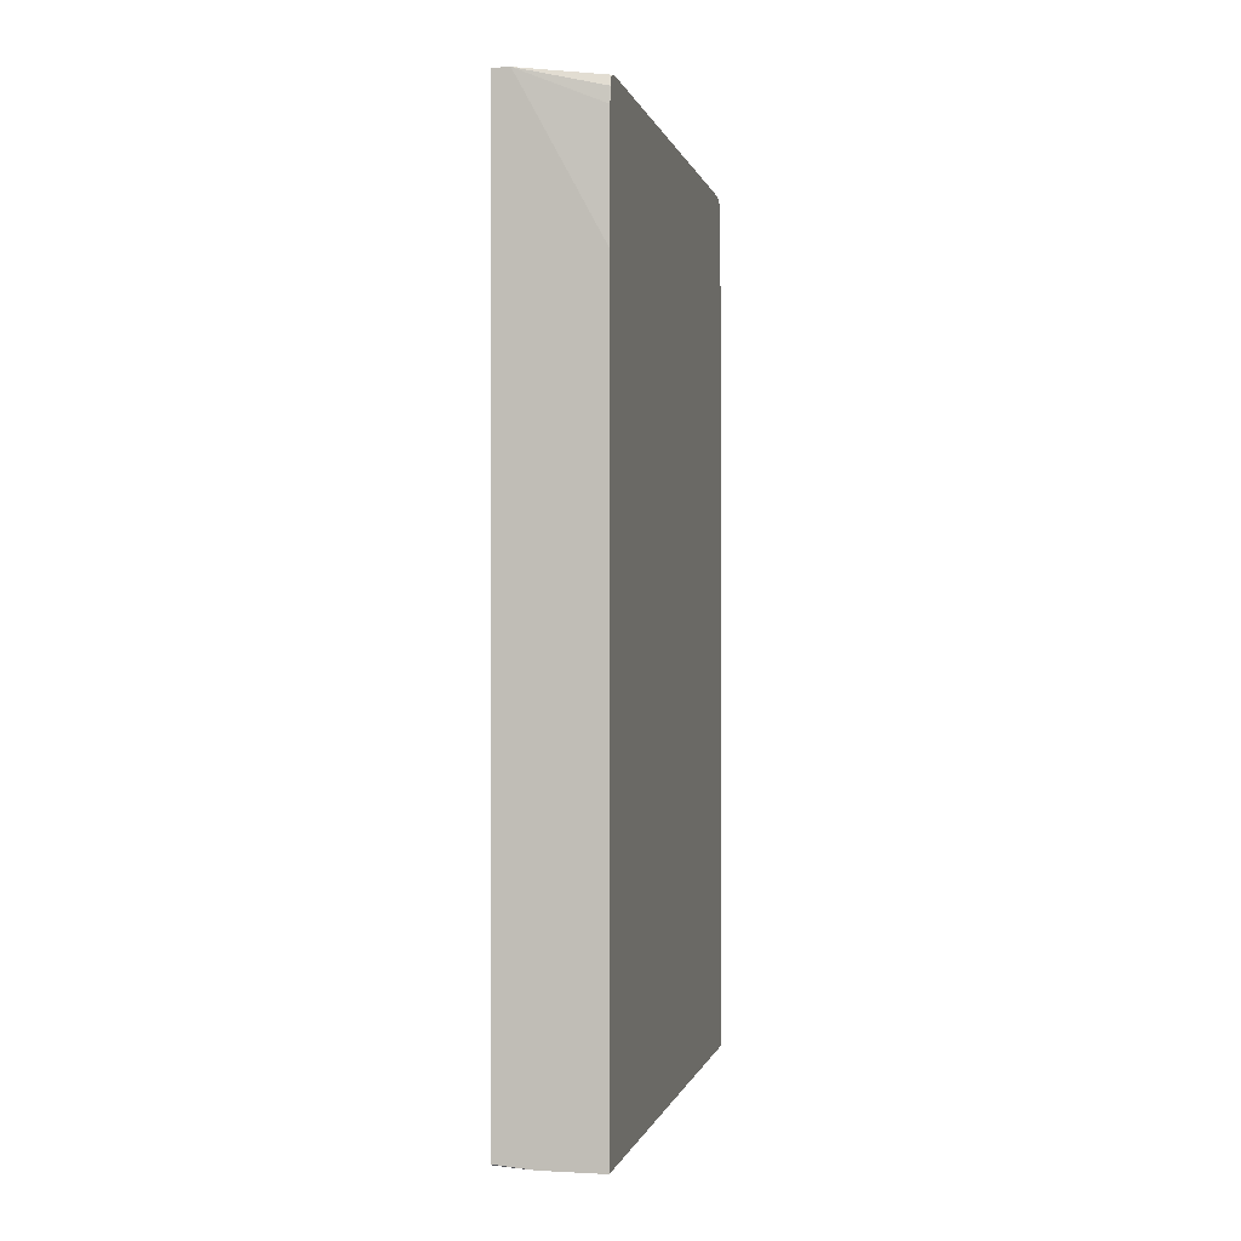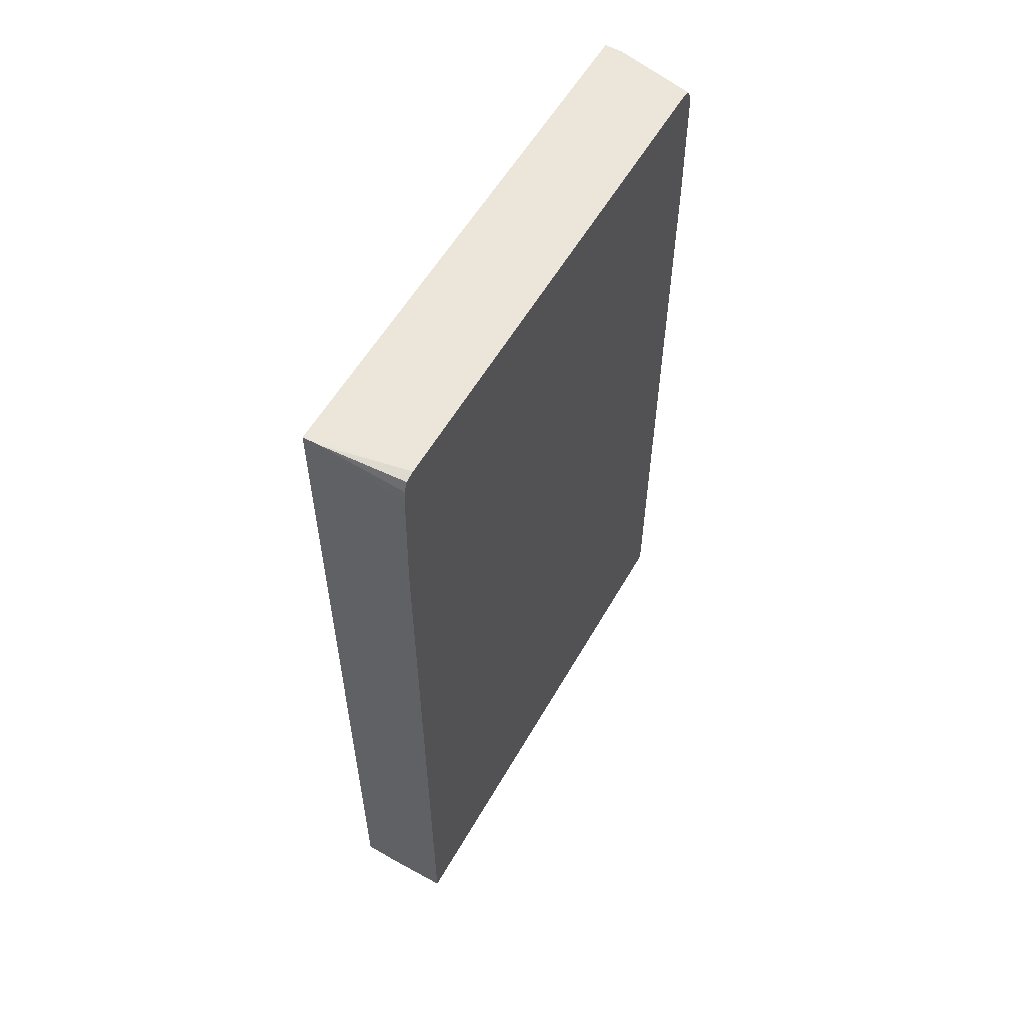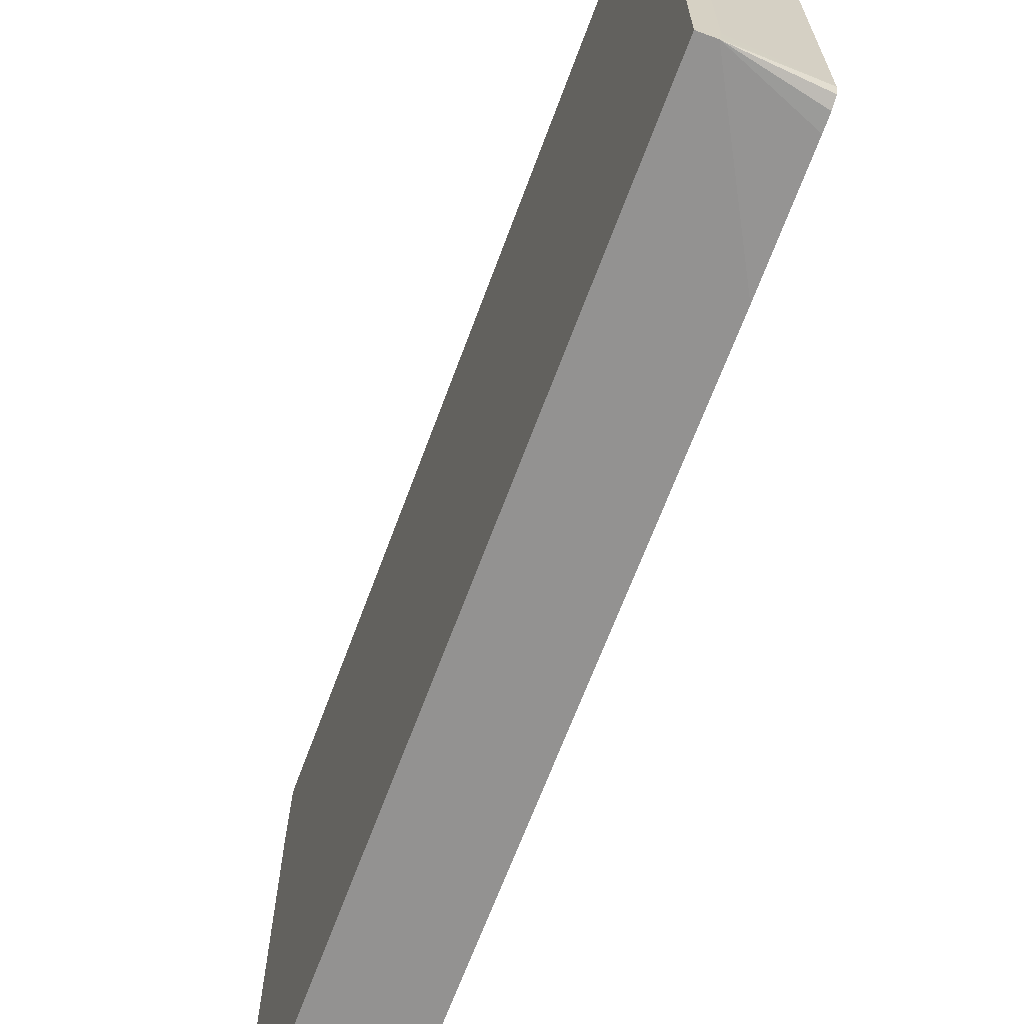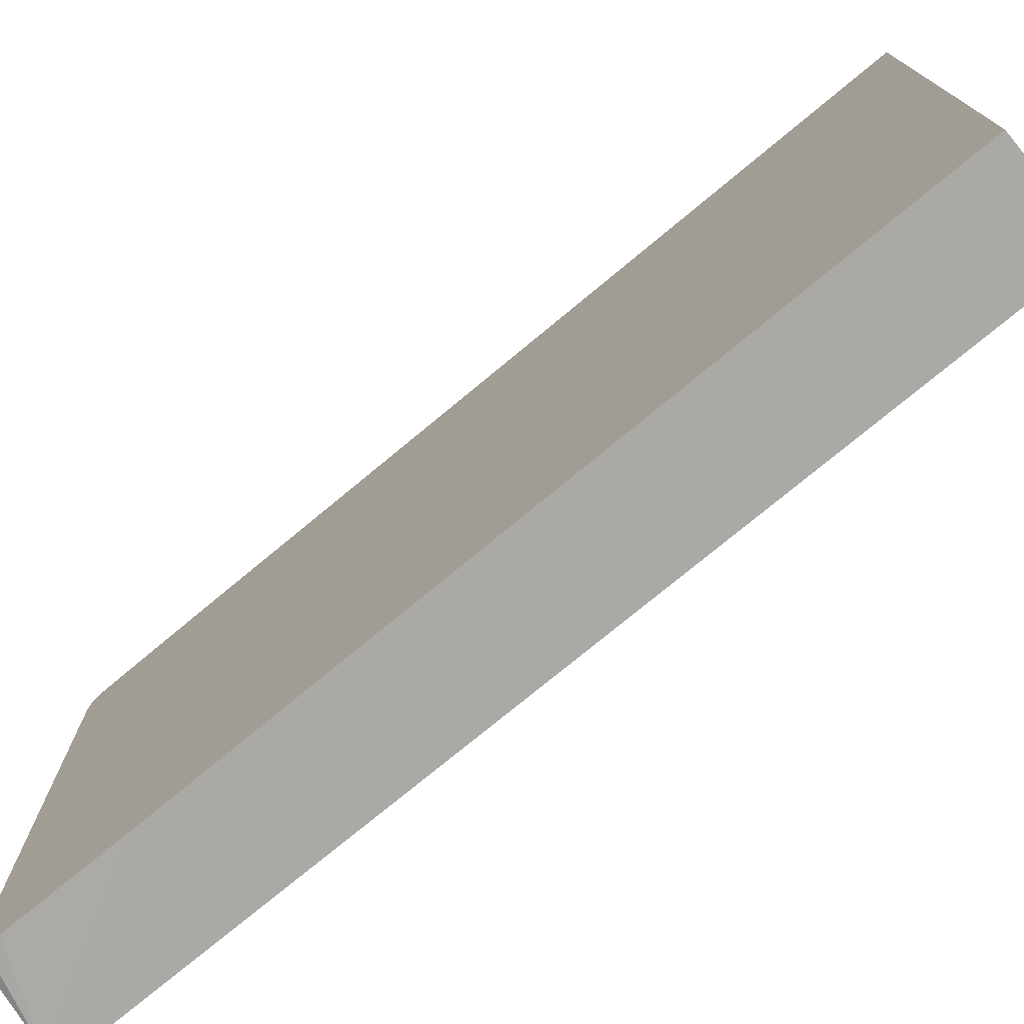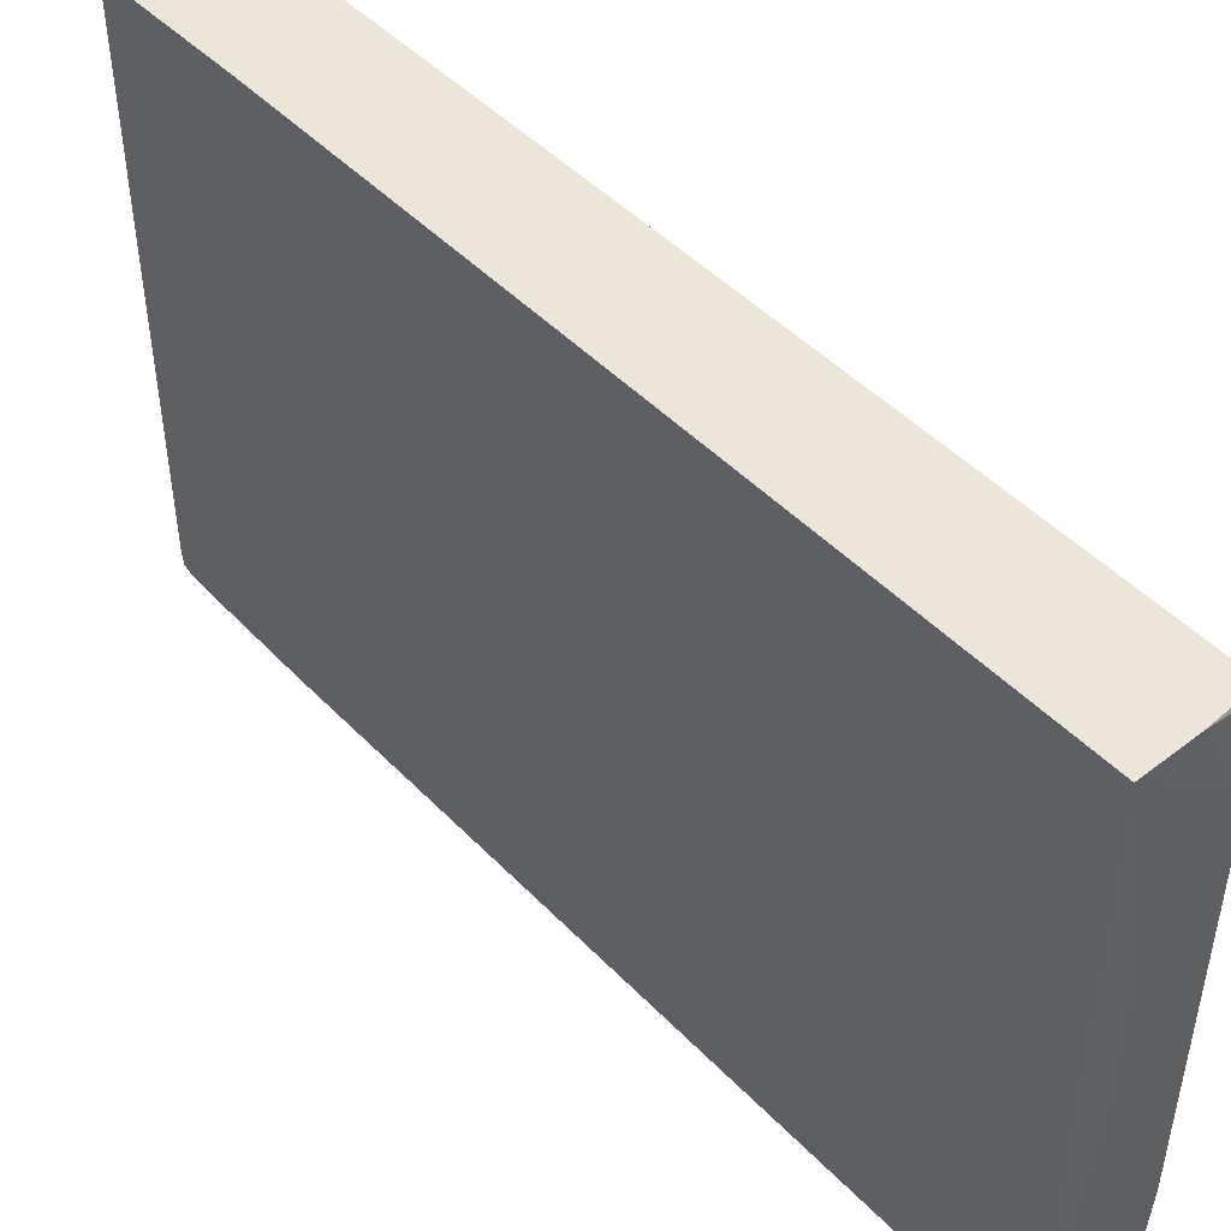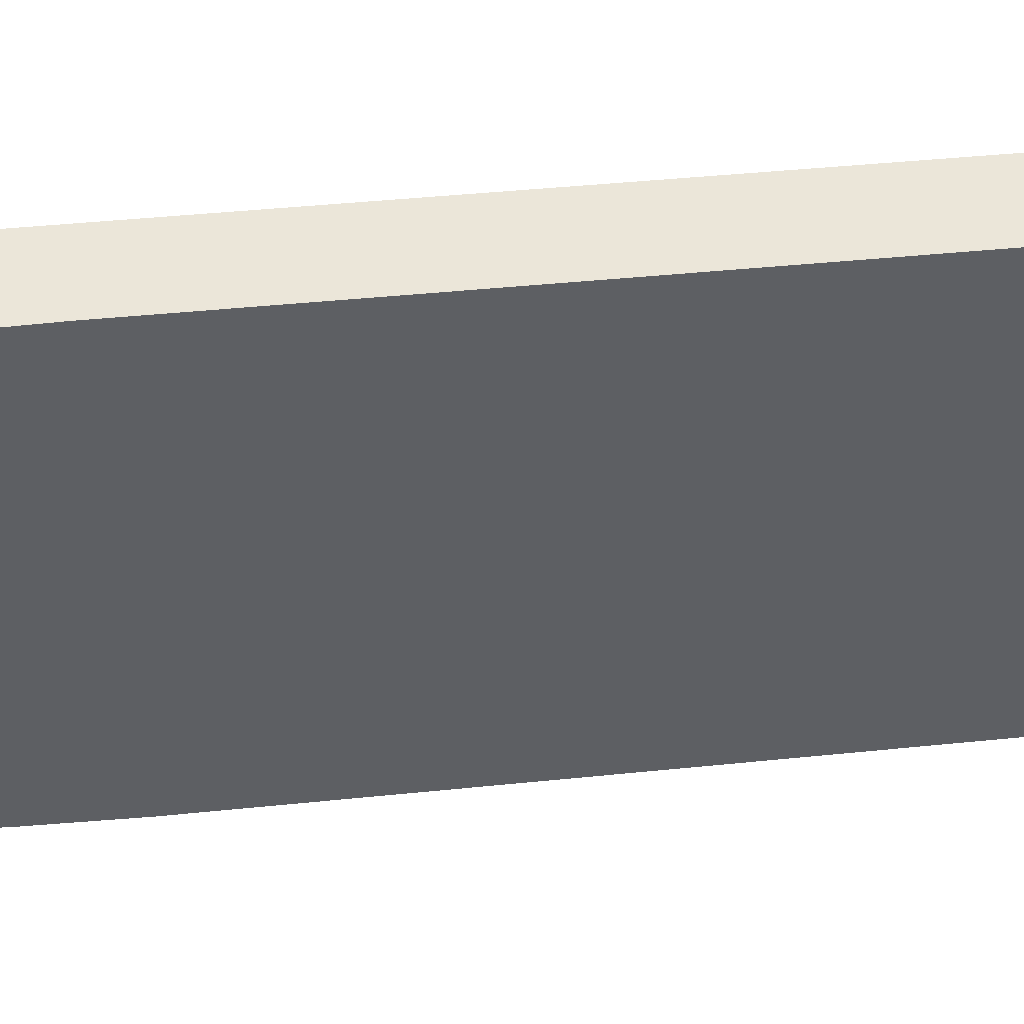
<metadata>
{"format":"obj","ext":"obj","renderer":"f3d","projection":"perspective","resolution":1024,"background":"white","views":[{"elev":-0.2,"azim":-168.1,"up":"+Y"},{"elev":56.8,"azim":-150.5,"up":"+Y"},{"elev":-66.4,"azim":159.7,"up":"+Z"},{"elev":-75.3,"azim":-50.3,"up":"+Z"},{"elev":47.3,"azim":-41.1,"up":"+Z"},{"elev":47.3,"azim":-96.5,"up":"+Z"}]}
</metadata>
<code>
v -0.007785 0.01431 0.009779
v -0.007785 0.01431 -0.009816
v -0.008403 0.01431 0.009779
v -0.007785 -0.01719 0.009779
v -0.008371 0.01431 -0.009816
v -0.007785 -0.01718 -0.009816
v -0.008434 0.01431 0.009648
v -0.01126 0.01409 0.008975
v -0.01126 0.01401 0.009405
v -0.01126 0.01366 0.009631
v -0.01126 0.01313 0.009693
v -0.01126 0.009102 0.009779
v -0.009424 -0.01729 0.009779
v -0.007785 -0.01728 0.009553
v -0.01126 0.01313 -0.009691
v -0.01126 0.01366 -0.009649
v -0.01126 0.01401 -0.0095
v -0.01126 0.01409 -0.009128
v -0.00841 0.01431 -0.009653
v -0.01126 0.009015 -0.009816
v -0.007785 -0.01725 -0.009661
v -0.009046 -0.01729 -0.009816
v -0.008464 0.01431 0.008994
v -0.008465 0.01431 0.008457
v -0.01126 -0.01729 0.009779
v -0.007785 -0.01729 0.009508
v -0.007785 -0.0174 0.006827
v -0.008465 0.01431 -0.008596
v -0.008464 0.01431 -0.009128
v -0.01126 -0.01729 -0.009816
v -0.007785 -0.01729 -0.009128
v -0.007785 -0.0174 -0.006634
v -0.009424 -0.01729 -0.009816
v -0.01012 -0.0174 -0.0006074
v -0.01012 -0.0174 0.0004552
v -0.01012 -0.0174 0.0009884
v -0.01012 -0.0174 0.001514
v -0.0101 -0.0174 0.002043
v -0.0101 -0.0174 0.002053
v -0.01003 -0.0174 0.002575
v -0.009897 -0.0174 0.003031
v -0.009403 -0.0174 0.004169
v -0.00887 -0.0174 0.005229
v -0.008304 -0.0174 0.006229
v -0.007799 -0.0174 0.006819
v -0.008845 -0.0174 -0.005382
v -0.009388 -0.0174 -0.004323
v -0.009965 -0.0174 -0.002784
v -0.01009 -0.0174 -0.002205
v -0.01011 -0.0174 -0.001672
v -0.01012 -0.0174 -0.001141
f 1 2 5
f 1 5 19
f 1 19 29
f 1 29 28
f 1 28 24
f 1 24 23
f 1 23 7
f 1 7 3
f 1 3 12
f 1 12 25
f 1 25 13
f 1 13 4
f 1 4 14
f 1 14 26
f 1 26 27
f 1 27 32
f 1 32 31
f 1 31 21
f 1 21 6
f 1 6 2
f 2 6 22
f 2 22 33
f 2 33 30
f 2 30 20
f 2 20 5
f 3 7 8
f 3 8 9
f 3 9 10
f 3 10 11
f 3 11 12
f 4 13 14
f 5 15 16
f 5 16 17
f 5 17 18
f 5 18 19
f 5 20 15
f 6 21 22
f 7 23 8
f 8 23 24
f 8 24 28
f 8 28 18
f 8 18 17
f 8 17 16
f 8 16 15
f 8 15 20
f 8 20 30
f 8 30 25
f 8 25 12
f 8 12 11
f 8 11 10
f 8 10 9
f 13 26 14
f 13 25 27
f 13 27 26
f 18 28 29
f 18 29 19
f 21 31 22
f 22 31 32
f 22 32 33
f 25 30 34
f 25 34 35
f 25 35 36
f 25 36 37
f 25 37 38
f 25 38 39
f 25 39 40
f 25 40 41
f 25 41 42
f 25 42 43
f 25 43 44
f 25 44 45
f 25 45 27
f 27 45 44
f 27 44 43
f 27 43 42
f 27 42 41
f 27 41 40
f 27 40 39
f 27 39 38
f 27 38 37
f 27 37 36
f 27 36 35
f 27 35 34
f 27 34 51
f 27 51 50
f 27 50 49
f 27 49 48
f 27 48 47
f 27 47 46
f 27 46 32
f 30 33 32
f 30 32 46
f 30 46 47
f 30 47 48
f 30 48 49
f 30 49 50
f 30 50 51
f 30 51 34

</code>
